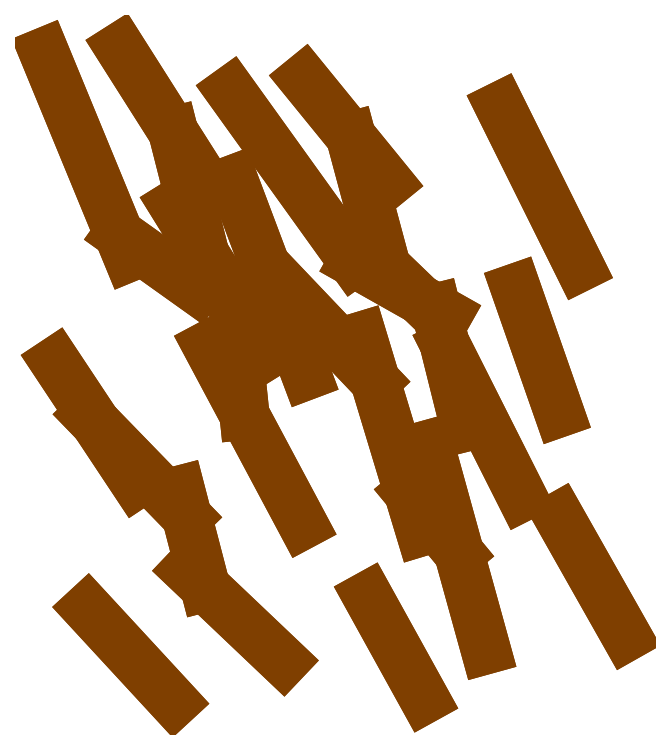
<metadata>
{"format":"dxf","ext":"dxf","renderer":"ezdxf+matplotlib","layout":"modelspace","background":"white","min_lineweight":24,"dpi":150}
</metadata>
<code>
0
SECTION
2
ENTITIES
0
LINE
8
FRAC_COMSOL_SET2
10
6.942e+05
20
2.178e+06
30
0
11
6.941e+05
21
2.178e+06
31
0
0
LINE
8
FRAC_COMSOL_SET2
10
6.942e+05
20
2.178e+06
30
0
11
6.943e+05
21
2.178e+06
31
0
0
LINE
8
FRAC_COMSOL_SET2
10
6.942e+05
20
2.178e+06
30
0
11
6.943e+05
21
2.178e+06
31
0
0
LINE
8
FRAC_COMSOL_SET2
10
6.945e+05
20
2.178e+06
30
0
11
6.944e+05
21
2.178e+06
31
0
0
LINE
8
FRAC_COMSOL_SET2
10
6.943e+05
20
2.178e+06
30
0
11
6.942e+05
21
2.179e+06
31
0
0
LINE
8
FRAC_COMSOL_SET2
10
6.941e+05
20
2.179e+06
30
0
11
6.941e+05
21
2.178e+06
31
0
0
LINE
8
FRAC_COMSOL_SET2
10
6.942e+05
20
2.178e+06
30
0
11
6.943e+05
21
2.178e+06
31
0
0
LINE
8
FRAC_COMSOL_SET2
10
6.944e+05
20
2.178e+06
30
0
11
6.945e+05
21
2.178e+06
31
0
0
LINE
8
FRAC_COMSOL_SET2
10
6.944e+05
20
2.178e+06
30
0
11
6.944e+05
21
2.178e+06
31
0
0
LINE
8
FRAC_COMSOL_SET2
10
6.944e+05
20
2.178e+06
30
0
11
6.943e+05
21
2.178e+06
31
0
0
LINE
8
FRAC_COMSOL_SET2
10
6.941e+05
20
2.179e+06
30
0
11
6.942e+05
21
2.178e+06
31
0
0
LINE
8
FRAC_COMSOL_SET2
10
6.943e+05
20
2.179e+06
30
0
11
6.944e+05
21
2.178e+06
31
0
0
LINE
8
FRAC_COMSOL_SET2
10
6.945e+05
20
2.179e+06
30
0
11
6.945e+05
21
2.178e+06
31
0
0
LINE
8
FRAC_COMSOL_SET2
10
6.945e+05
20
2.178e+06
30
0
11
6.945e+05
21
2.178e+06
31
0
0
LINE
8
FRAC_COMSOL_SET2
10
6.945e+05
20
2.178e+06
30
0
11
6.946e+05
21
2.178e+06
31
0
0
LINE
8
FRAC_COMSOL_SET2
10
6.941e+05
20
2.178e+06
30
0
11
6.942e+05
21
2.178e+06
31
0
0
LINE
8
FRAC_COMSOL_SET2
10
6.942e+05
20
2.178e+06
30
0
11
6.942e+05
21
2.178e+06
31
0
0
LINE
8
FRAC_COMSOL_SET2
10
6.942e+05
20
2.178e+06
30
0
11
6.942e+05
21
2.179e+06
31
0
0
LINE
8
FRAC_COMSOL_SET2
10
6.943e+05
20
2.179e+06
30
0
11
6.944e+05
21
2.178e+06
31
0
0
LINE
8
FRAC_COMSOL_SET2
10
6.943e+05
20
2.178e+06
30
0
11
6.944e+05
21
2.178e+06
31
0
0
LINE
8
FRAC_COMSOL_SET2
10
6.944e+05
20
2.178e+06
30
0
11
6.944e+05
21
2.178e+06
31
0
0
LINE
8
FRAC_COMSOL_SET2
10
6.944e+05
20
2.178e+06
30
0
11
6.944e+05
21
2.178e+06
31
0
0
LINE
8
FRAC_COMSOL_SET2
10
6.944e+05
20
2.178e+06
30
0
11
6.944e+05
21
2.178e+06
31
0
0
LINE
8
FRAC_COMSOL_SET2
10
6.944e+05
20
2.178e+06
30
0
11
6.943e+05
21
2.178e+06
31
0
0
LINE
8
FRAC_COMSOL_SET2
10
6.942e+05
20
2.178e+06
30
0
11
6.943e+05
21
2.178e+06
31
0
0
LINE
8
FRAC_COMSOL_SET2
10
6.942e+05
20
2.178e+06
30
0
11
6.942e+05
21
2.178e+06
31
0
0
LINE
8
FRAC_COMSOL_SET2
10
6.941e+05
20
2.178e+06
30
0
11
6.942e+05
21
2.178e+06
31
0
0
LINE
8
FRAC_COMSOL_SET2
10
6.941e+05
20
2.178e+06
30
0
11
6.941e+05
21
2.178e+06
31
0
0
LINE
8
FRAC_COMSOL_SET2
10
6.942e+05
20
2.178e+06
30
0
11
6.941e+05
21
2.178e+06
31
0
0
LINE
8
FRAC_COMSOL_SET2
10
6.942e+05
20
2.178e+06
30
0
11
6.943e+05
21
2.178e+06
31
0
0
LINE
8
FRAC_COMSOL_SET2
10
6.942e+05
20
2.178e+06
30
0
11
6.943e+05
21
2.178e+06
31
0
0
LINE
8
FRAC_COMSOL_SET2
10
6.945e+05
20
2.178e+06
30
0
11
6.944e+05
21
2.178e+06
31
0
0
LINE
8
FRAC_COMSOL_SET2
10
6.943e+05
20
2.178e+06
30
0
11
6.942e+05
21
2.179e+06
31
0
0
LINE
8
FRAC_COMSOL_SET2
10
6.941e+05
20
2.179e+06
30
0
11
6.941e+05
21
2.178e+06
31
0
0
LINE
8
FRAC_COMSOL_SET2
10
6.942e+05
20
2.178e+06
30
0
11
6.943e+05
21
2.178e+06
31
0
0
LINE
8
FRAC_COMSOL_SET2
10
6.944e+05
20
2.178e+06
30
0
11
6.945e+05
21
2.178e+06
31
0
0
LINE
8
FRAC_COMSOL_SET2
10
6.944e+05
20
2.178e+06
30
0
11
6.944e+05
21
2.178e+06
31
0
0
LINE
8
FRAC_COMSOL_SET2
10
6.944e+05
20
2.178e+06
30
0
11
6.943e+05
21
2.178e+06
31
0
0
LINE
8
FRAC_COMSOL_SET2
10
6.941e+05
20
2.179e+06
30
0
11
6.942e+05
21
2.178e+06
31
0
0
LINE
8
FRAC_COMSOL_SET2
10
6.943e+05
20
2.179e+06
30
0
11
6.944e+05
21
2.178e+06
31
0
0
LINE
8
FRAC_COMSOL_SET2
10
6.945e+05
20
2.179e+06
30
0
11
6.945e+05
21
2.178e+06
31
0
0
LINE
8
FRAC_COMSOL_SET2
10
6.945e+05
20
2.178e+06
30
0
11
6.945e+05
21
2.178e+06
31
0
0
LINE
8
FRAC_COMSOL_SET2
10
6.945e+05
20
2.178e+06
30
0
11
6.946e+05
21
2.178e+06
31
0
0
LINE
8
FRAC_COMSOL_SET2
10
6.941e+05
20
2.178e+06
30
0
11
6.942e+05
21
2.178e+06
31
0
0
LINE
8
FRAC_COMSOL_SET2
10
6.942e+05
20
2.178e+06
30
0
11
6.942e+05
21
2.178e+06
31
0
0
LINE
8
FRAC_COMSOL_SET2
10
6.942e+05
20
2.178e+06
30
0
11
6.942e+05
21
2.179e+06
31
0
0
LINE
8
FRAC_COMSOL_SET2
10
6.943e+05
20
2.179e+06
30
0
11
6.944e+05
21
2.178e+06
31
0
0
LINE
8
FRAC_COMSOL_SET2
10
6.943e+05
20
2.178e+06
30
0
11
6.944e+05
21
2.178e+06
31
0
0
LINE
8
FRAC_COMSOL_SET2
10
6.944e+05
20
2.178e+06
30
0
11
6.944e+05
21
2.178e+06
31
0
0
LINE
8
FRAC_COMSOL_SET2
10
6.944e+05
20
2.178e+06
30
0
11
6.944e+05
21
2.178e+06
31
0
0
LINE
8
FRAC_COMSOL_SET2
10
6.944e+05
20
2.178e+06
30
0
11
6.944e+05
21
2.178e+06
31
0
0
LINE
8
FRAC_COMSOL_SET2
10
6.944e+05
20
2.178e+06
30
0
11
6.943e+05
21
2.178e+06
31
0
0
LINE
8
FRAC_COMSOL_SET2
10
6.942e+05
20
2.178e+06
30
0
11
6.943e+05
21
2.178e+06
31
0
0
LINE
8
FRAC_COMSOL_SET2
10
6.942e+05
20
2.178e+06
30
0
11
6.942e+05
21
2.178e+06
31
0
0
LINE
8
FRAC_COMSOL_SET2
10
6.941e+05
20
2.178e+06
30
0
11
6.942e+05
21
2.178e+06
31
0
0
LINE
8
FRAC_COMSOL_SET2
10
6.941e+05
20
2.178e+06
30
0
11
6.941e+05
21
2.178e+06
31
0
0
ENDSEC
0
EOF

</code>
